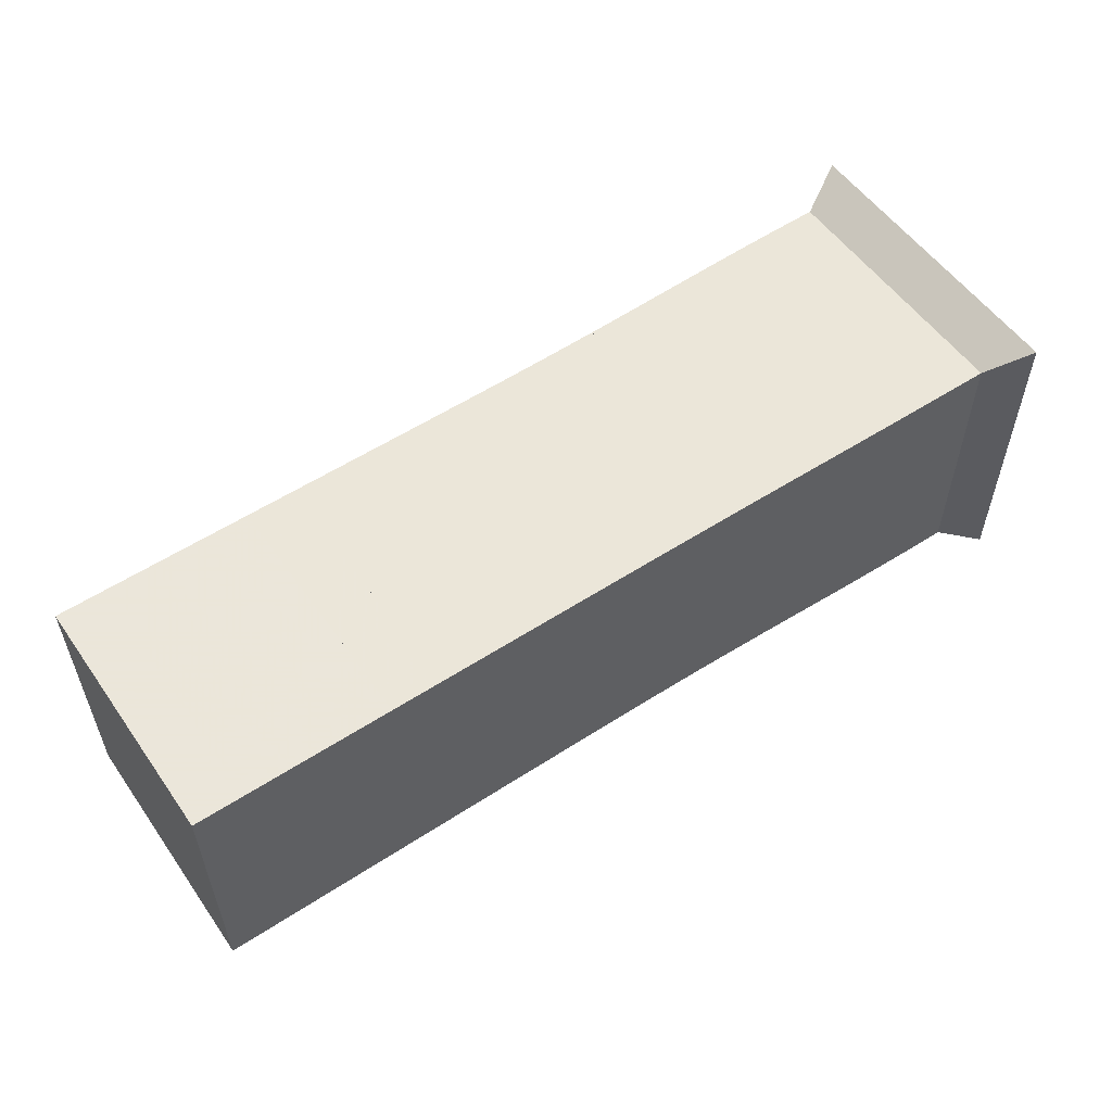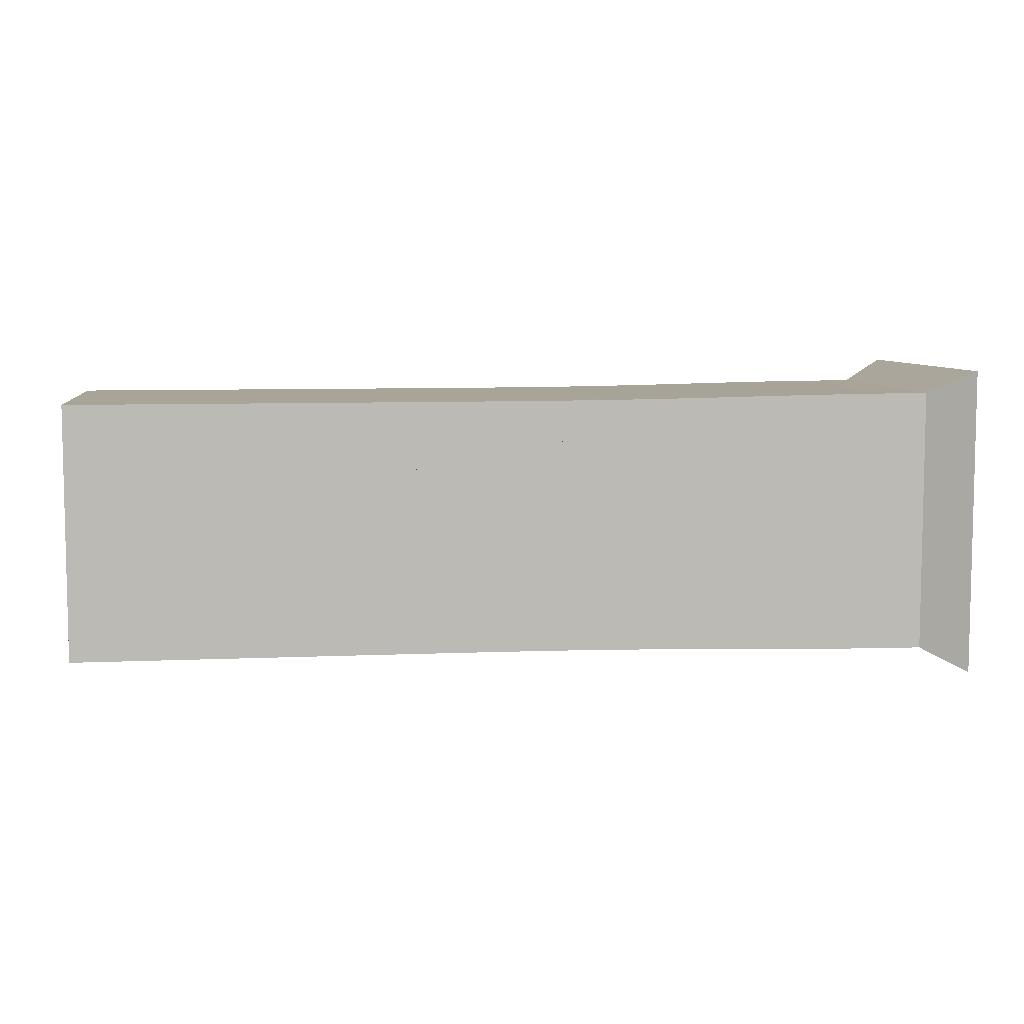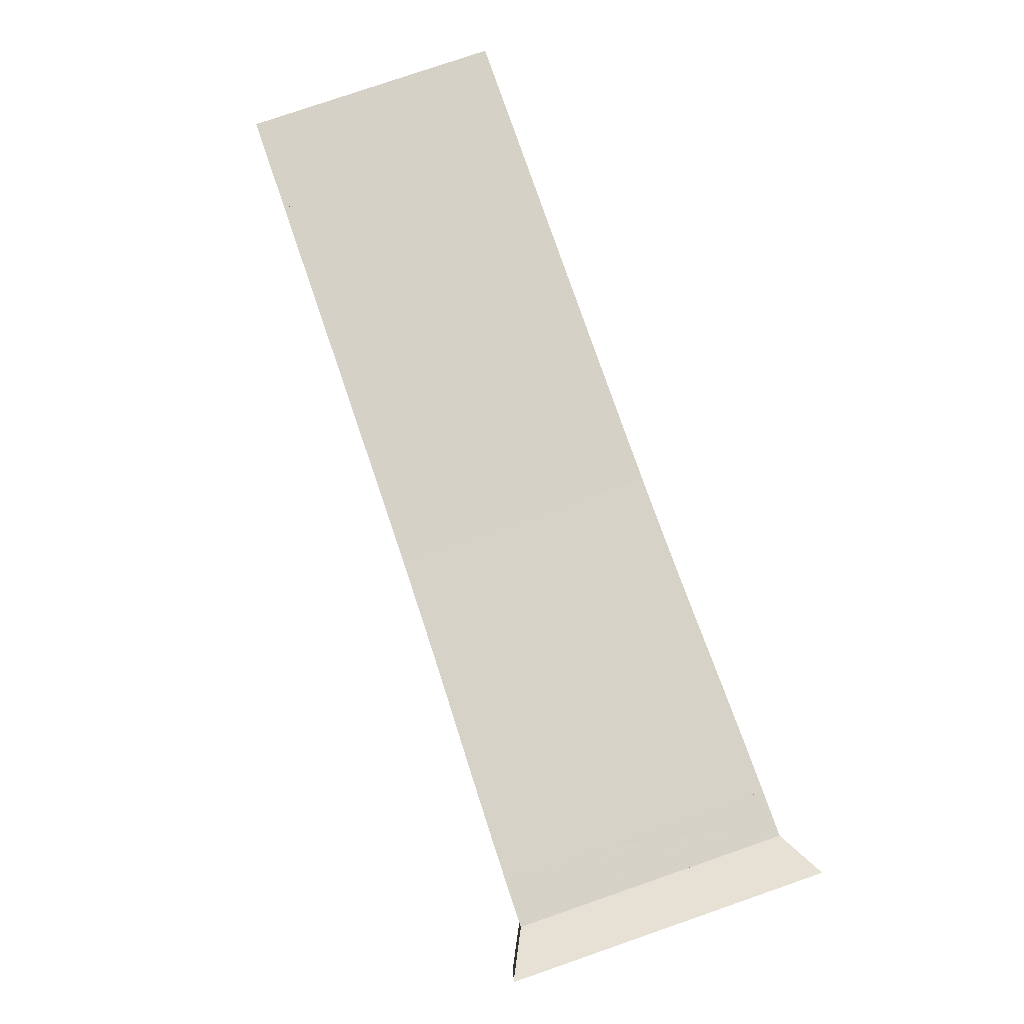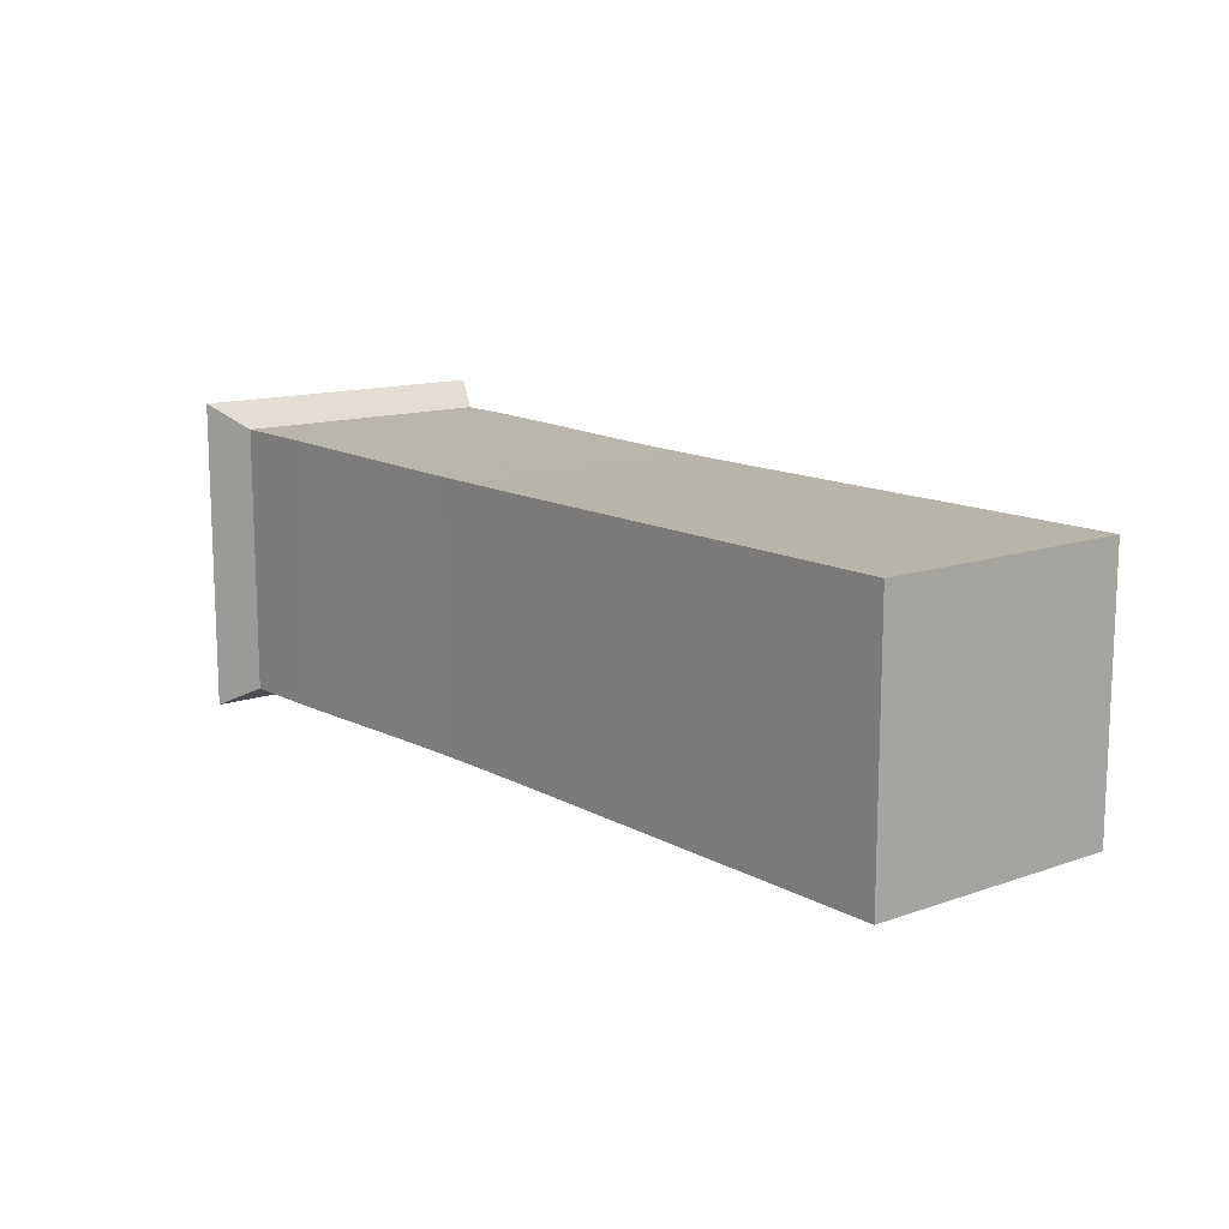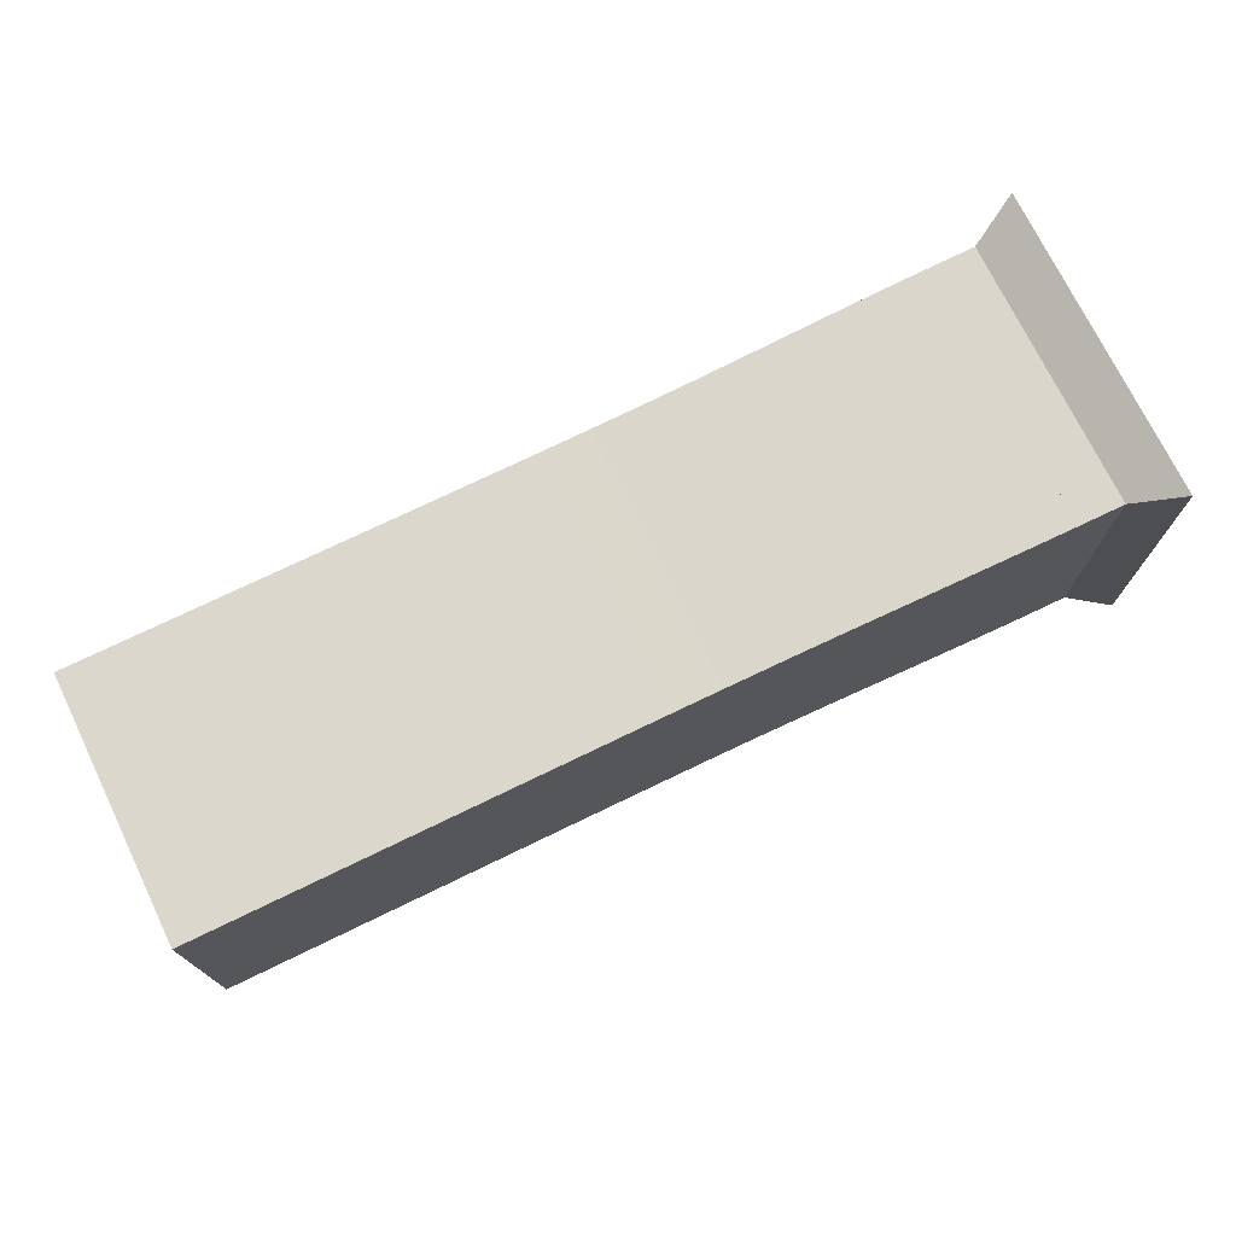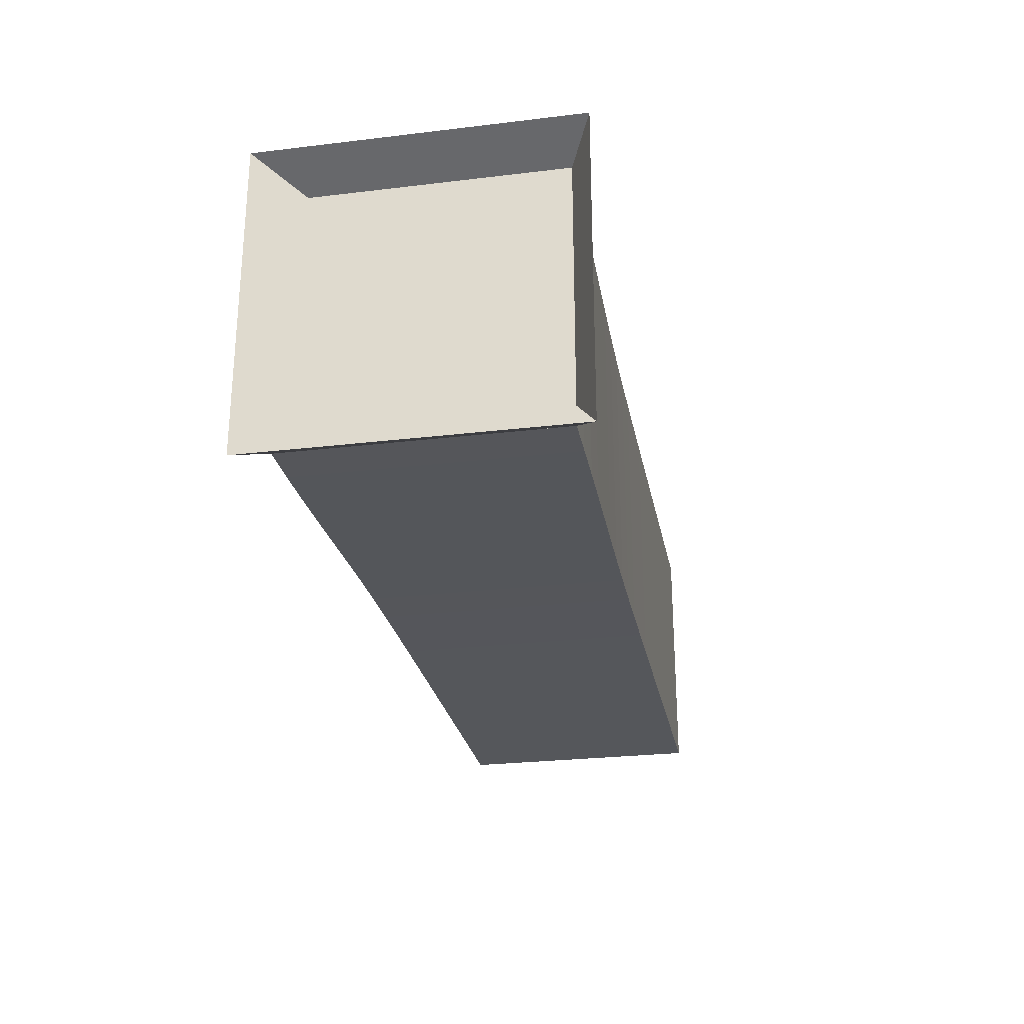
<metadata>
{"format":"obj","ext":"obj","renderer":"f3d","projection":"perspective","resolution":1024,"background":"white","views":[{"elev":55.0,"azim":145.4,"up":"+Y"},{"elev":7.0,"azim":172.6,"up":"+Z"},{"elev":78.9,"azim":-109.0,"up":"+Y"},{"elev":13.1,"azim":51.3,"up":"+Z"},{"elev":73.3,"azim":154.1,"up":"+Z"},{"elev":-26.4,"azim":-79.3,"up":"+Y"}]}
</metadata>
<code>
v 0 -0.25 -0.25
v 0 -0.25 0.25
v 0 0.25 0.25
v 0 0.25 -0.25
v 0.0724 -0.2132 -0.2132
v 0.0724 -0.2132 0.2132
v 0.0724 0.2132 0.2132
v 0.0724 0.2132 -0.2132
v 0.1451 -0.2128 -0.2128
v 0.1451 -0.2128 0.2128
v 0.1451 0.2128 0.2128
v 0.1451 0.2128 -0.2128
v 0.2183 -0.2119 -0.2119
v 0.2183 -0.2119 0.2119
v 0.2183 0.2119 0.2119
v 0.2183 0.2119 -0.2119
v 0.2924 -0.2107 -0.2107
v 0.2924 -0.2107 0.2107
v 0.2924 0.2107 0.2107
v 0.2924 0.2107 -0.2107
v 0.3676 -0.2092 -0.2092
v 0.3676 -0.2092 0.2092
v 0.3676 0.2092 0.2092
v 0.3676 0.2092 -0.2092
v 0.4439 -0.2076 -0.2076
v 0.4439 -0.2076 0.2076
v 0.4439 0.2076 0.2076
v 0.4439 0.2076 -0.2076
v 0.5211 -0.2063 -0.2063
v 0.5211 -0.2063 0.2063
v 0.5211 0.2063 0.2063
v 0.5211 0.2063 -0.2063
v 0.5992 -0.2053 -0.2053
v 0.5992 -0.2053 0.2053
v 0.5992 0.2053 0.2053
v 0.5992 0.2053 -0.2053
v 0.6777 -0.2047 -0.2047
v 0.6777 -0.2047 0.2047
v 0.6777 0.2047 0.2047
v 0.6777 0.2047 -0.2047
v 0.7564 -0.2044 -0.2044
v 0.7564 -0.2044 0.2044
v 0.7564 0.2044 0.2044
v 0.7564 0.2044 -0.2044
v 0.8352 -0.2043 -0.2043
v 0.8352 -0.2043 0.2043
v 0.8352 0.2043 0.2043
v 0.8352 0.2043 -0.2043
v 0.9141 -0.2042 -0.2042
v 0.9141 -0.2042 0.2042
v 0.9141 0.2042 0.2042
v 0.9141 0.2042 -0.2042
v 0.993 -0.2042 -0.2042
v 0.993 -0.2042 0.2042
v 0.993 0.2042 0.2042
v 0.993 0.2042 -0.2042
v 1.072 -0.2041 -0.2041
v 1.072 -0.2041 0.2041
v 1.072 0.2041 0.2041
v 1.072 0.2041 -0.2041
v 1.151 -0.2041 -0.2041
v 1.151 -0.2041 0.2041
v 1.151 0.2041 0.2041
v 1.151 0.2041 -0.2041
v 1.23 -0.2041 -0.2041
v 1.23 -0.2041 0.2041
v 1.23 0.2041 0.2041
v 1.23 0.2041 -0.2041
v 1.309 -0.2041 -0.2041
v 1.309 -0.2041 0.2041
v 1.309 0.2041 0.2041
v 1.309 0.2041 -0.2041
v 1.388 -0.2041 -0.2041
v 1.388 -0.2041 0.2041
v 1.388 0.2041 0.2041
v 1.388 0.2041 -0.2041
v 1.467 -0.2041 -0.2041
v 1.467 -0.2041 0.2041
v 1.467 0.2041 0.2041
v 1.467 0.2041 -0.2041
f 1 2 4 5
f 5 6 7 8
f 5 6 2 1
f 6 7 3 2
f 7 8 4 3
f 8 5 1 4
f 9 10 11 12
f 9 10 6 5
f 10 11 7 6
f 11 12 8 7
f 12 9 5 8
f 13 14 15 16
f 13 14 10 9
f 14 15 11 10
f 15 16 12 11
f 16 13 9 12
f 17 18 19 20
f 17 18 14 13
f 18 19 15 14
f 19 20 16 15
f 20 17 13 16
f 21 22 23 24
f 21 22 18 17
f 22 23 19 18
f 23 24 20 19
f 24 21 17 20
f 25 26 27 28
f 25 26 22 21
f 26 27 23 22
f 27 28 24 23
f 28 25 21 24
f 29 30 31 32
f 29 30 26 25
f 30 31 27 26
f 31 32 28 27
f 32 29 25 28
f 33 34 35 36
f 33 34 30 29
f 34 35 31 30
f 35 36 32 31
f 36 33 29 32
f 37 38 39 40
f 37 38 34 33
f 38 39 35 34
f 39 40 36 35
f 40 37 33 36
f 41 42 43 44
f 41 42 38 37
f 42 43 39 38
f 43 44 40 39
f 44 41 37 40
f 45 46 47 48
f 45 46 42 41
f 46 47 43 42
f 47 48 44 43
f 48 45 41 44
f 49 50 51 52
f 49 50 46 45
f 50 51 47 46
f 51 52 48 47
f 52 49 45 48
f 53 54 55 56
f 53 54 50 49
f 54 55 51 50
f 55 56 52 51
f 56 53 49 52
f 57 58 59 60
f 57 58 54 53
f 58 59 55 54
f 59 60 56 55
f 60 57 53 56
f 61 62 63 64
f 61 62 58 57
f 62 63 59 58
f 63 64 60 59
f 64 61 57 60
f 65 66 67 68
f 65 66 62 61
f 66 67 63 62
f 67 68 64 63
f 68 65 61 64
f 69 70 71 72
f 69 70 66 65
f 70 71 67 66
f 71 72 68 67
f 72 69 65 68
f 73 74 75 76
f 73 74 70 69
f 74 75 71 70
f 75 76 72 71
f 76 73 69 72
f 77 78 79 80
f 77 78 74 73
f 78 79 75 74
f 79 80 76 75
f 80 77 73 76

</code>
